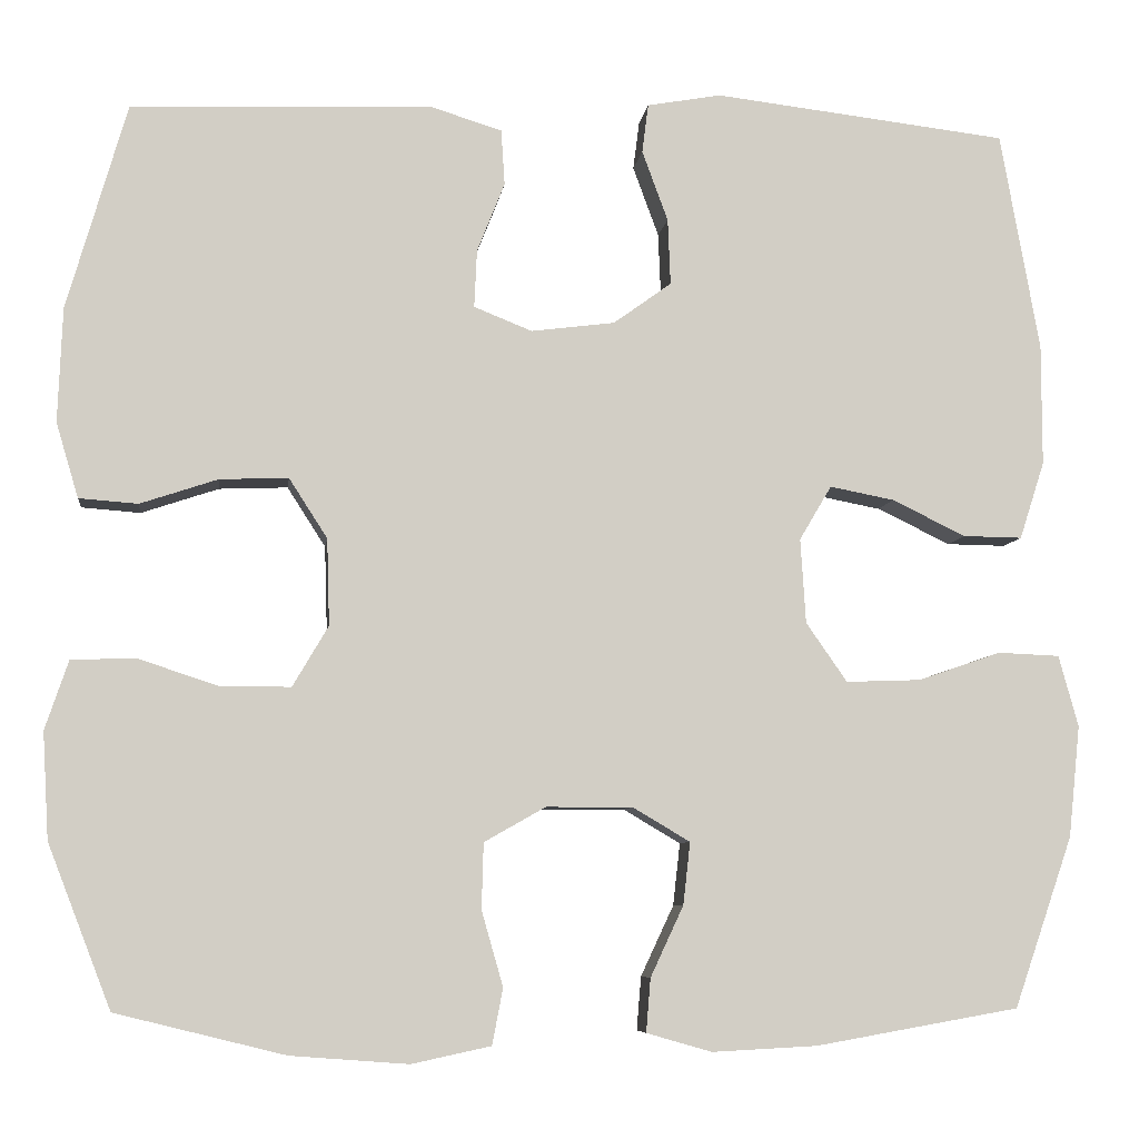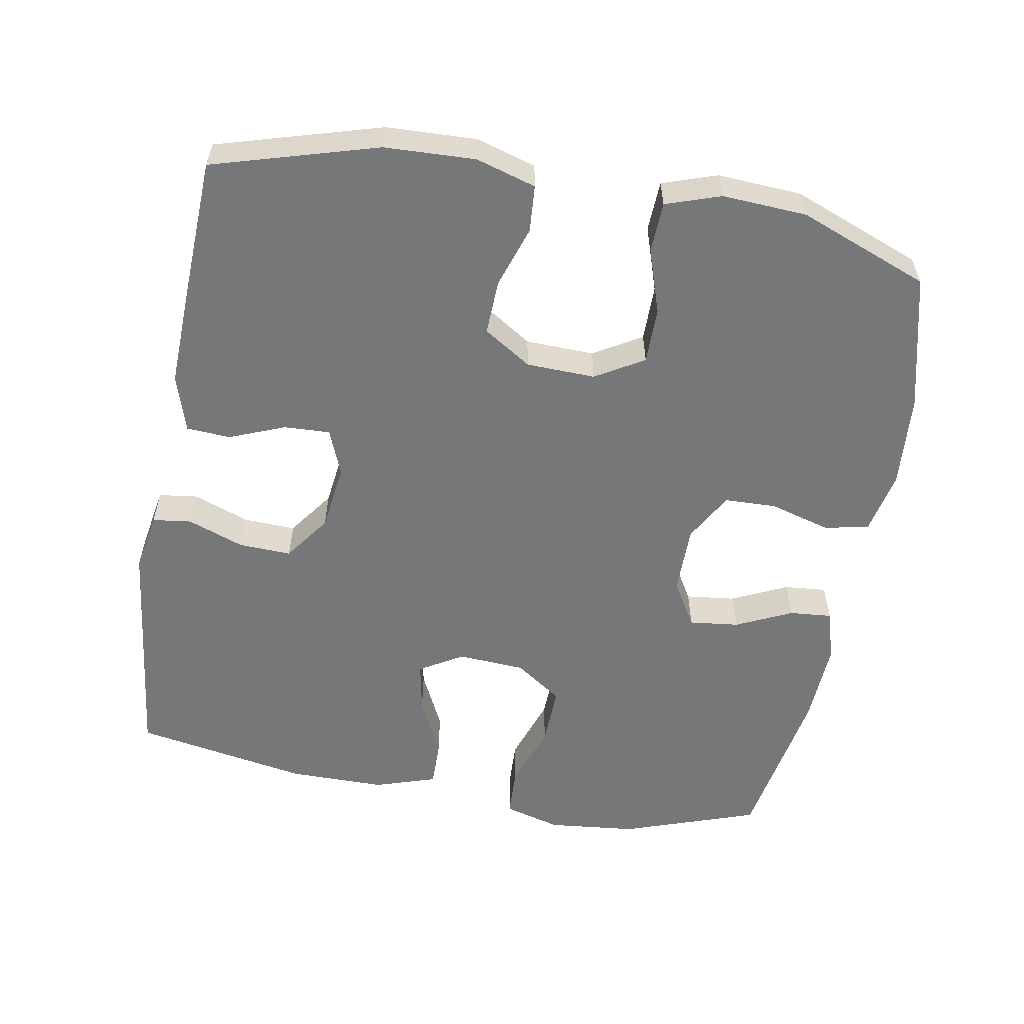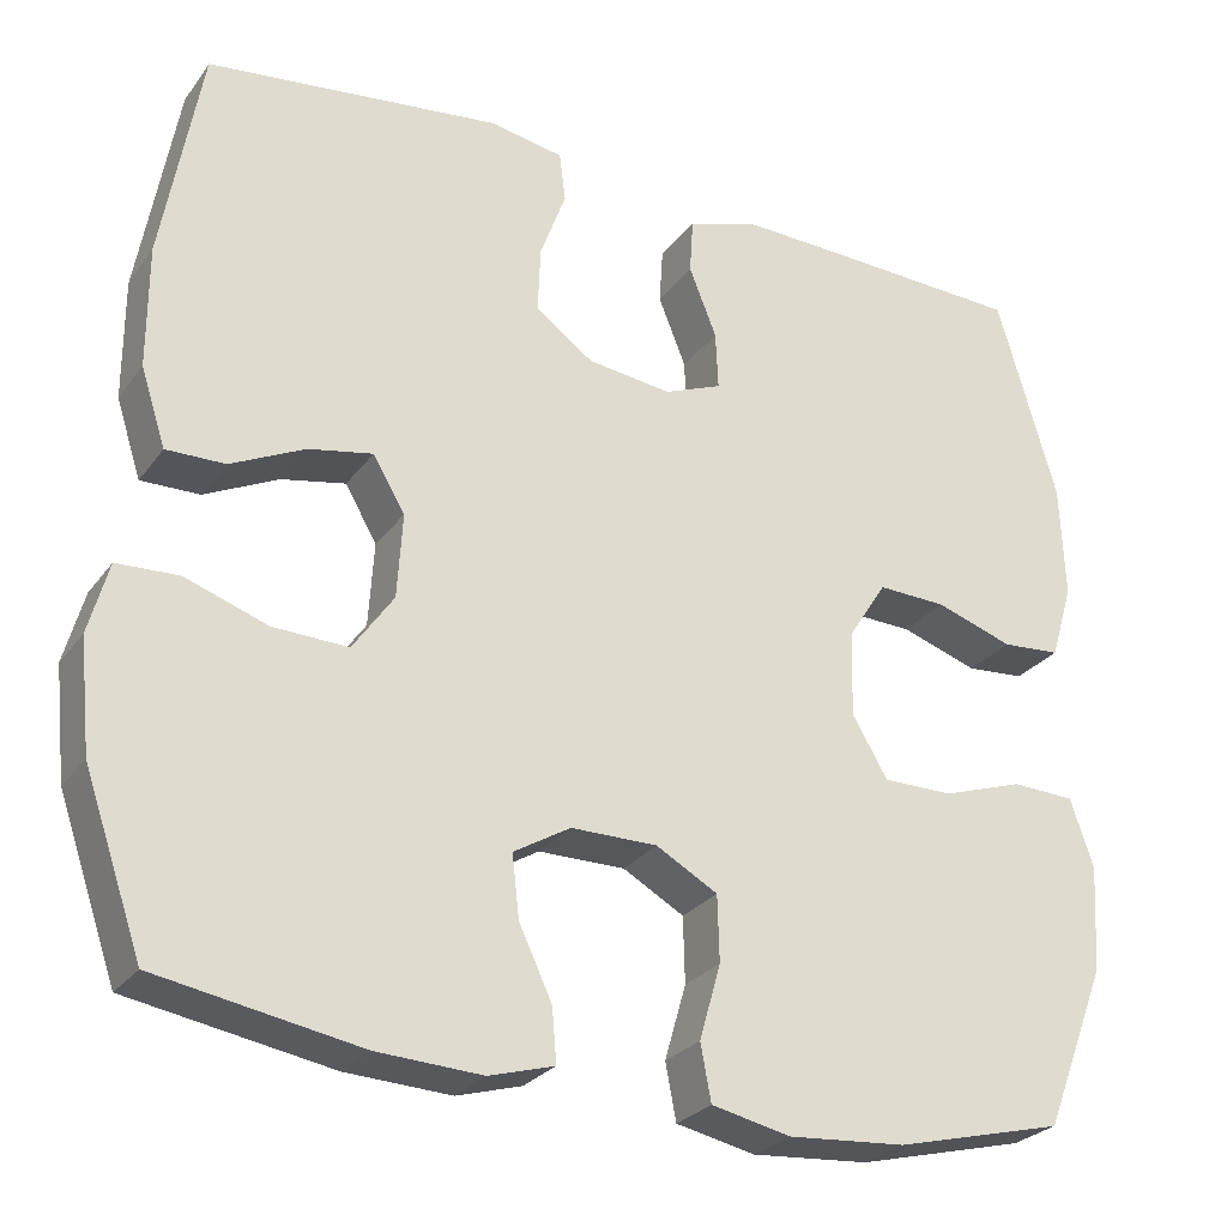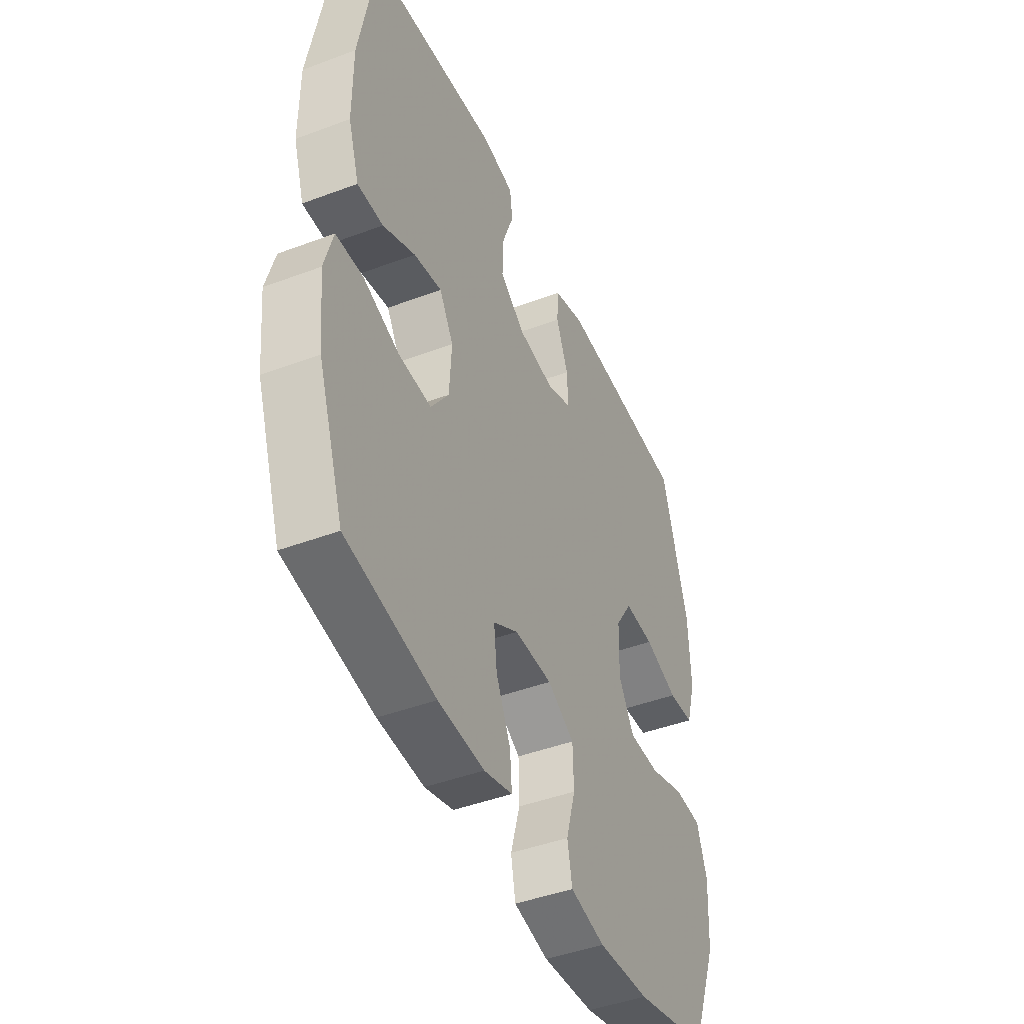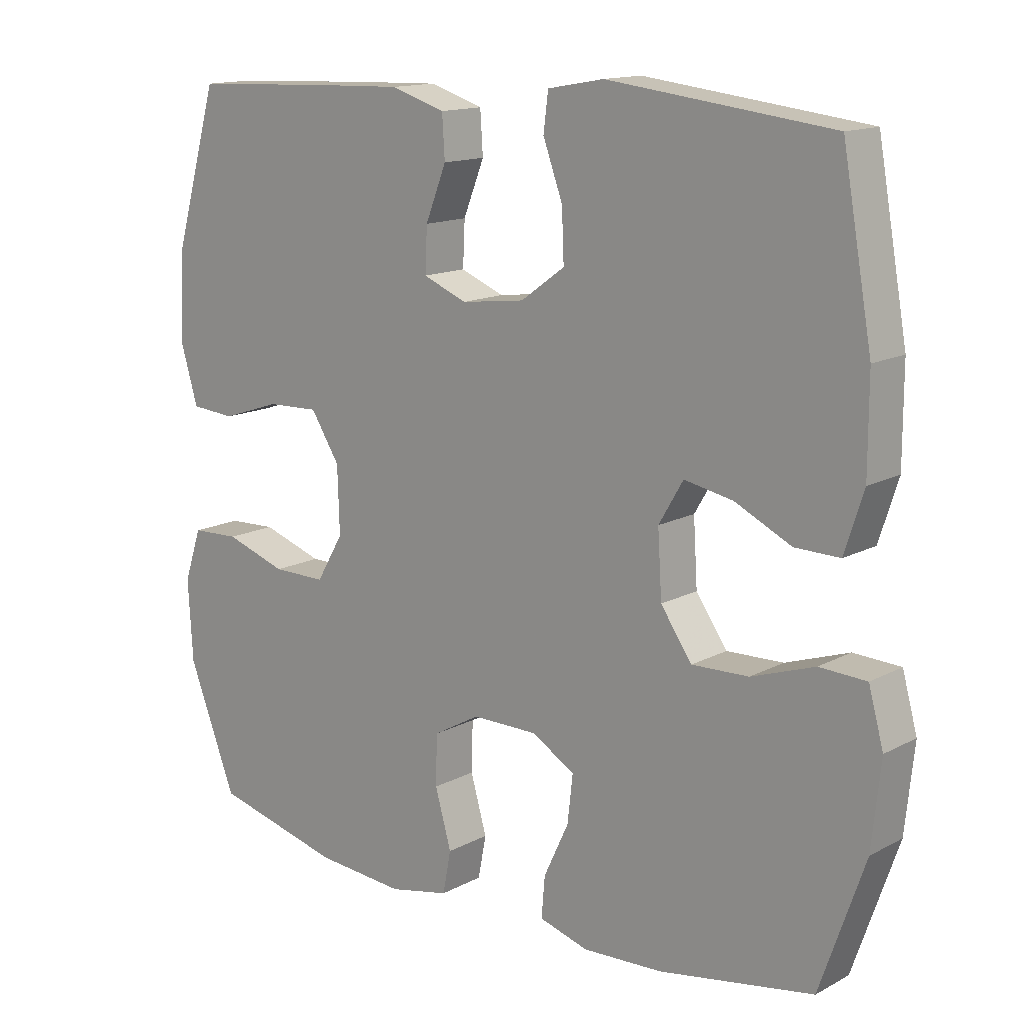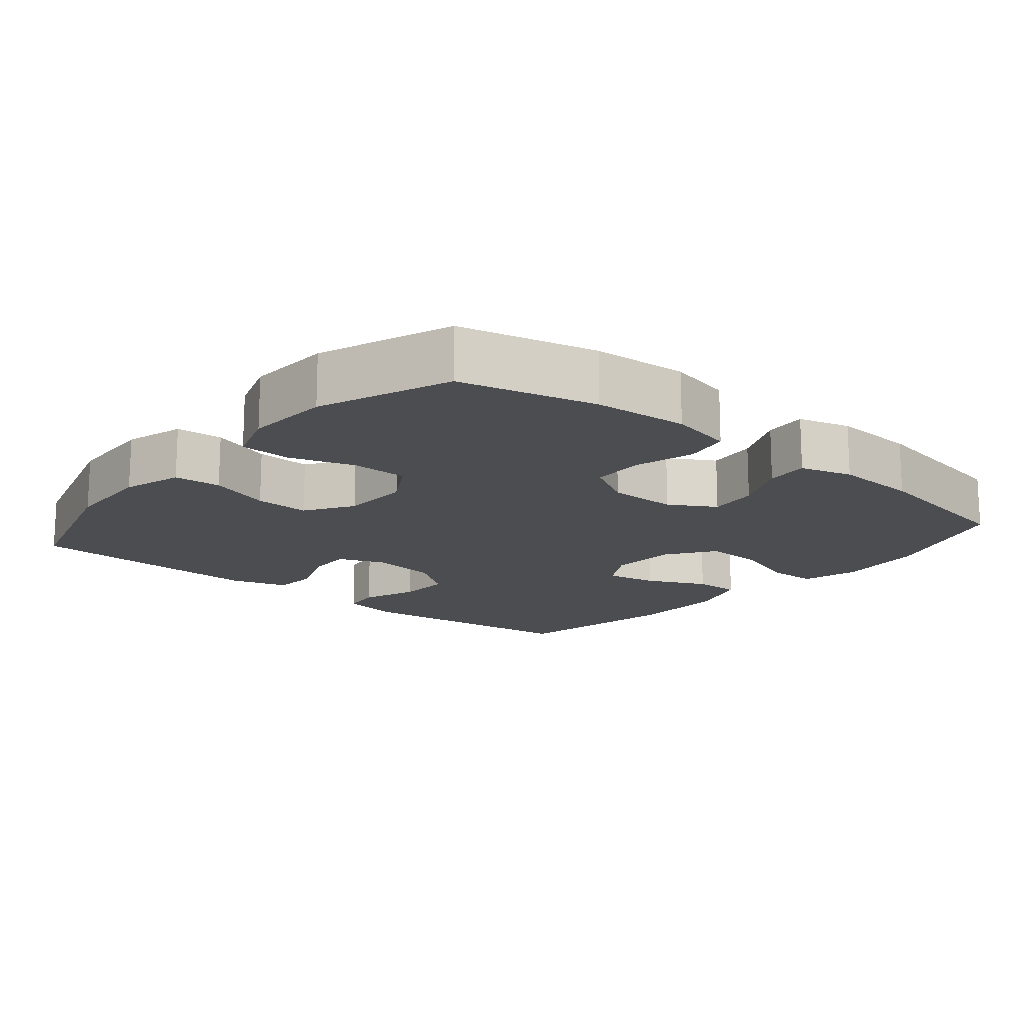
<metadata>
{"format":"obj","ext":"obj","renderer":"f3d","projection":"perspective","resolution":1024,"background":"white","views":[{"elev":-7.1,"azim":172.9,"up":"+Z"},{"elev":-57.0,"azim":79.9,"up":"+Y"},{"elev":-26.8,"azim":-28.3,"up":"+Z"},{"elev":-44.6,"azim":-66.4,"up":"+Z"},{"elev":14.3,"azim":-139.0,"up":"+Z"},{"elev":-15.7,"azim":140.1,"up":"+Y"}]}
</metadata>
<code>
v -0.5 0.07 -0.5
v -0.566 0.07 -0.309
v -0.579 0.07 -0.184
v -0.557 0.07 -0.104
v -0.488 0.07 -0.101
v -0.395 0.07 -0.133
v -0.311 0.07 -0.136
v -0.265 0.07 -0.07
v -0.259 0.07 0.025
v -0.295 0.07 0.086
v -0.367 0.07 0.072
v -0.45 0.07 0.032
v -0.516 0.07 0.031
v -0.544 0.07 0.118
v -0.544 0.07 0.254
v -0.5 0.07 0.5
v -0.17 0.07 0.539
v -0.087 0.07 0.524
v -0.08 0.07 0.469
v -0.109 0.07 0.39
v -0.112 0.07 0.316
v -0.047 0.07 0.269
v 0.047 0.07 0.257
v 0.112 0.07 0.283
v 0.109 0.07 0.348
v 0.078 0.07 0.426
v 0.082 0.07 0.488
v 0.162 0.07 0.513
v 0.285 0.07 0.509
v 0.5 0.07 0.5
v 0.567 0.07 0.269
v 0.572 0.07 0.141
v 0.547 0.07 0.057
v 0.481 0.07 0.052
v 0.394 0.07 0.081
v 0.317 0.07 0.084
v 0.274 0.07 0.017
v 0.271 0.07 -0.08
v 0.311 0.07 -0.148
v 0.39 0.07 -0.148
v 0.481 0.07 -0.118
v 0.552 0.07 -0.121
v 0.578 0.07 -0.198
v 0.571 0.07 -0.317
v 0.5 0.07 -0.5
v 0.31 0.07 -0.547
v 0.178 0.07 -0.557
v 0.089 0.07 -0.538
v 0.077 0.07 -0.475
v 0.101 0.07 -0.391
v 0.099 0.07 -0.317
v 0.03 0.07 -0.278
v -0.067 0.07 -0.278
v -0.131 0.07 -0.316
v -0.123 0.07 -0.386
v -0.086 0.07 -0.465
v -0.081 0.07 -0.525
v -0.154 0.07 -0.546
v -0.272 0.07 -0.54
v -0.5 0 -0.5
v -0.566 0 -0.309
v -0.579 0 -0.184
v -0.557 0 -0.104
v -0.488 0 -0.101
v -0.395 0 -0.133
v -0.311 0 -0.136
v -0.265 0 -0.07
v -0.259 0 0.025
v -0.295 0 0.086
v -0.367 0 0.072
v -0.45 0 0.032
v -0.516 0 0.031
v -0.544 0 0.118
v -0.544 0 0.254
v -0.5 0 0.5
v -0.17 0 0.539
v -0.087 0 0.524
v -0.08 0 0.469
v -0.109 0 0.39
v -0.112 0 0.316
v -0.047 0 0.269
v 0.047 0 0.257
v 0.112 0 0.283
v 0.109 0 0.348
v 0.078 0 0.426
v 0.082 0 0.488
v 0.162 0 0.513
v 0.285 0 0.509
v 0.5 0 0.5
v 0.567 0 0.269
v 0.572 0 0.141
v 0.547 0 0.057
v 0.481 0 0.052
v 0.394 0 0.081
v 0.317 0 0.084
v 0.274 0 0.017
v 0.271 0 -0.08
v 0.311 0 -0.148
v 0.39 0 -0.148
v 0.481 0 -0.118
v 0.552 0 -0.121
v 0.578 0 -0.198
v 0.571 0 -0.317
v 0.5 0 -0.5
v 0.31 0 -0.547
v 0.178 0 -0.557
v 0.089 0 -0.538
v 0.077 0 -0.475
v 0.101 0 -0.391
v 0.099 0 -0.317
v 0.03 0 -0.278
v -0.067 0 -0.278
v -0.131 0 -0.316
v -0.123 0 -0.386
v -0.086 0 -0.465
v -0.081 0 -0.525
v -0.154 0 -0.546
v -0.272 0 -0.54
f 4 5 6
f 3 4 6
f 2 3 6
f 1 2 6
f 59 1 6
f 58 59 6
f 57 58 6
f 56 57 6
f 55 56 6
f 54 55 6 7
f 53 54 7 8
f 52 53 8 9
f 51 52 9 10
f 48 49 50
f 47 48 50
f 46 47 50
f 45 46 50
f 44 45 50
f 43 44 50
f 42 43 50
f 41 42 50
f 40 41 50
f 39 40 50 51
f 38 39 51 10
f 33 34 35
f 32 33 35
f 31 32 35
f 30 31 35
f 29 30 35
f 28 29 35
f 27 28 35
f 26 27 35
f 25 26 35
f 24 25 35 36
f 23 24 36 37
f 18 19 20
f 17 18 20
f 16 17 20
f 15 16 20
f 14 15 20
f 13 14 20
f 12 13 20
f 11 12 20
f 10 11 20 21
f 37 38 10
f 23 37 10
f 22 23 10
f 10 21 22
f 65 64 63
f 65 63 62
f 65 62 61
f 65 61 60
f 65 60 118
f 65 118 117
f 65 117 116
f 65 116 115
f 65 115 114
f 66 65 114 113
f 67 66 113 112
f 68 67 112 111
f 69 68 111 110
f 109 108 107
f 109 107 106
f 109 106 105
f 109 105 104
f 109 104 103
f 109 103 102
f 109 102 101
f 109 101 100
f 109 100 99
f 110 109 99 98
f 69 110 98 97
f 94 93 92
f 94 92 91
f 94 91 90
f 94 90 89
f 94 89 88
f 94 88 87
f 94 87 86
f 94 86 85
f 94 85 84
f 95 94 84 83
f 96 95 83 82
f 79 78 77
f 79 77 76
f 79 76 75
f 79 75 74
f 79 74 73
f 79 73 72
f 79 72 71
f 79 71 70
f 80 79 70 69
f 69 97 96
f 69 96 82
f 69 82 81
f 81 80 69
f 1 60 61 2
f 2 61 62 3
f 3 62 63 4
f 4 63 64 5
f 5 64 65 6
f 6 65 66 7
f 7 66 67 8
f 8 67 68 9
f 9 68 69 10
f 10 69 70 11
f 11 70 71 12
f 12 71 72 13
f 13 72 73 14
f 14 73 74 15
f 15 74 75 16
f 16 75 76 17
f 17 76 77 18
f 18 77 78 19
f 19 78 79 20
f 20 79 80 21
f 21 80 81 22
f 22 81 82 23
f 23 82 83 24
f 24 83 84 25
f 25 84 85 26
f 26 85 86 27
f 27 86 87 28
f 28 87 88 29
f 29 88 89 30
f 30 89 90 31
f 31 90 91 32
f 32 91 92 33
f 33 92 93 34
f 34 93 94 35
f 35 94 95 36
f 36 95 96 37
f 37 96 97 38
f 38 97 98 39
f 39 98 99 40
f 40 99 100 41
f 41 100 101 42
f 42 101 102 43
f 43 102 103 44
f 44 103 104 45
f 45 104 105 46
f 46 105 106 47
f 47 106 107 48
f 48 107 108 49
f 49 108 109 50
f 50 109 110 51
f 51 110 111 52
f 52 111 112 53
f 53 112 113 54
f 54 113 114 55
f 55 114 115 56
f 56 115 116 57
f 57 116 117 58
f 58 117 118 59
f 59 118 60 1

</code>
